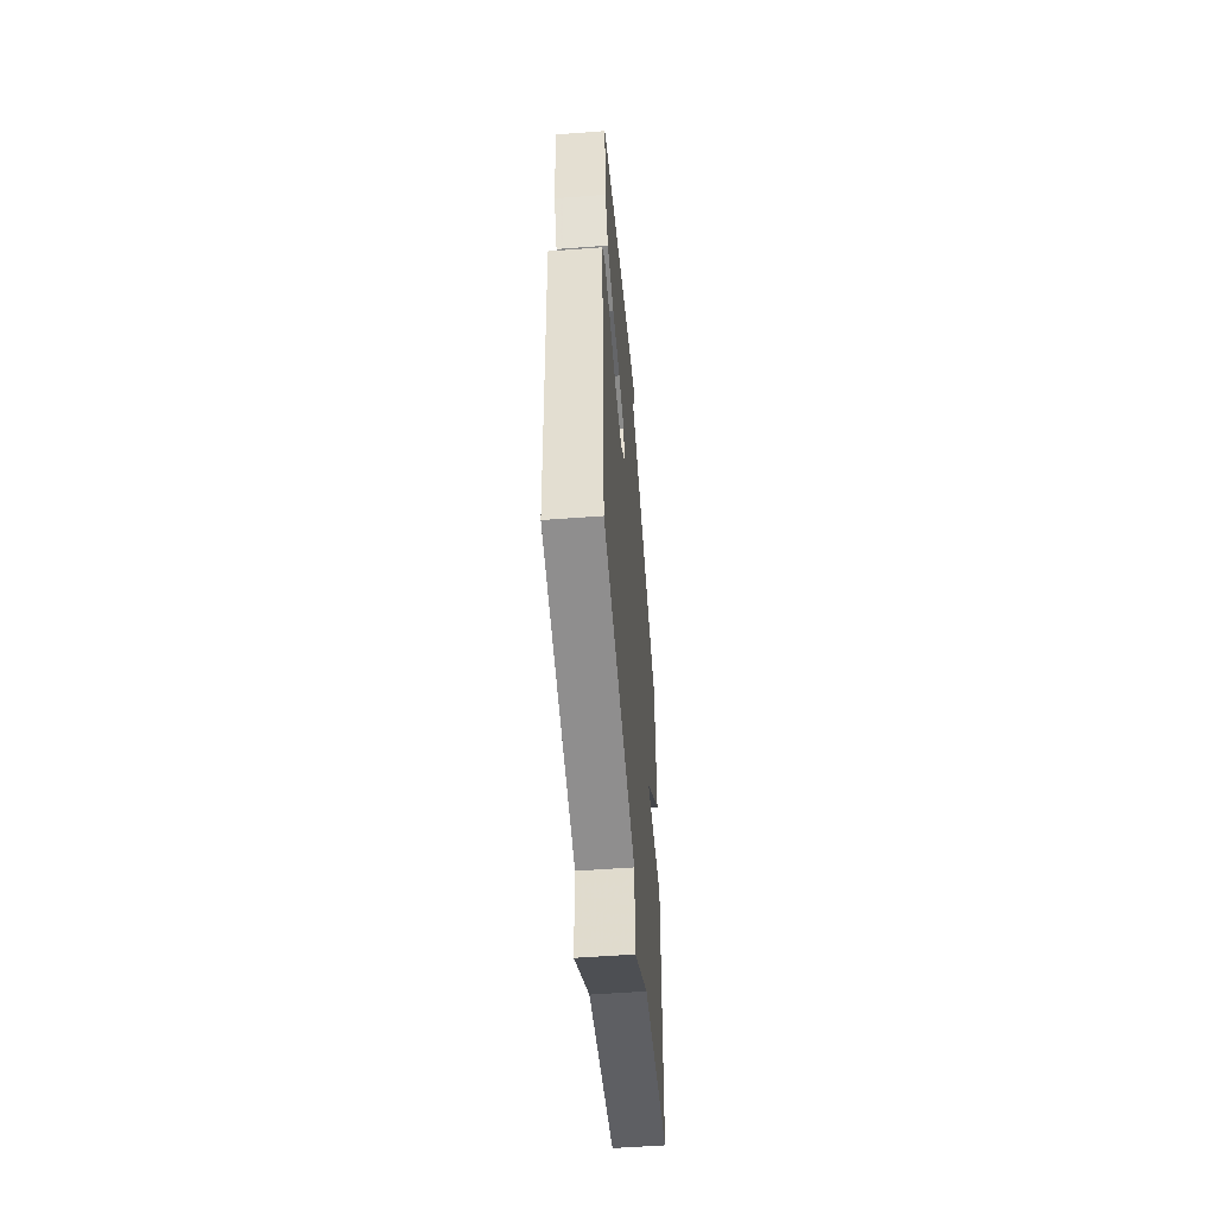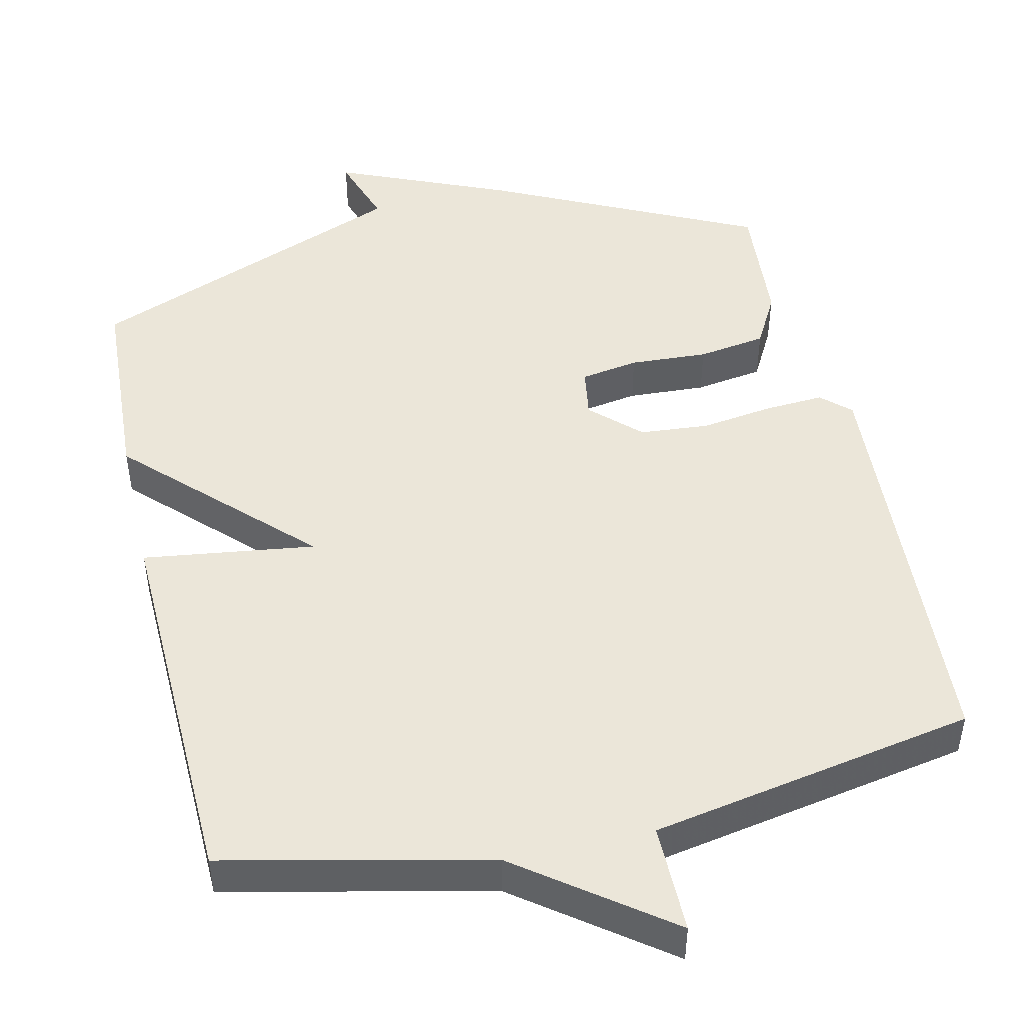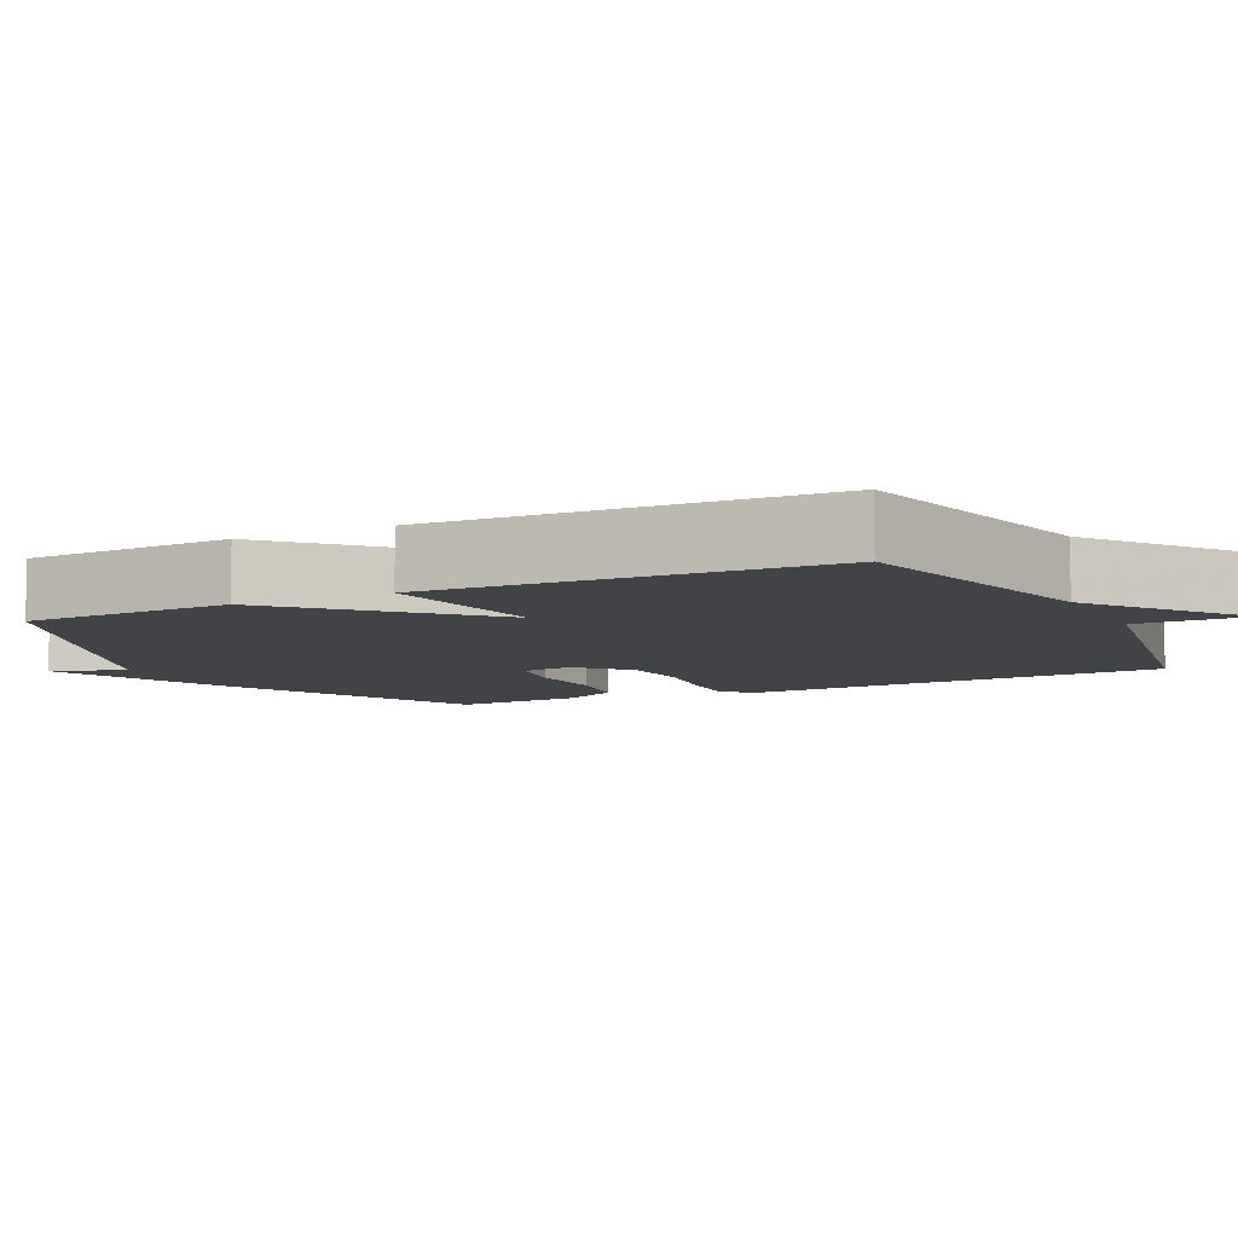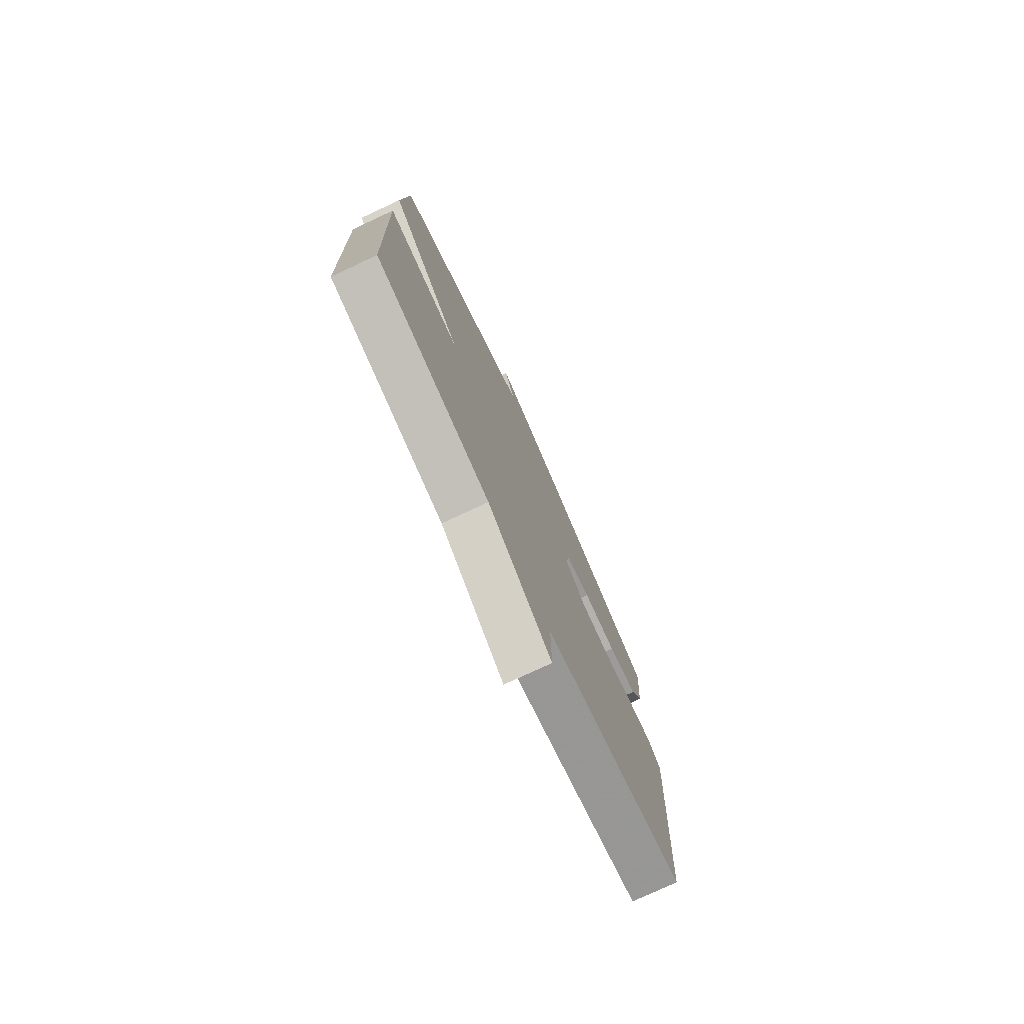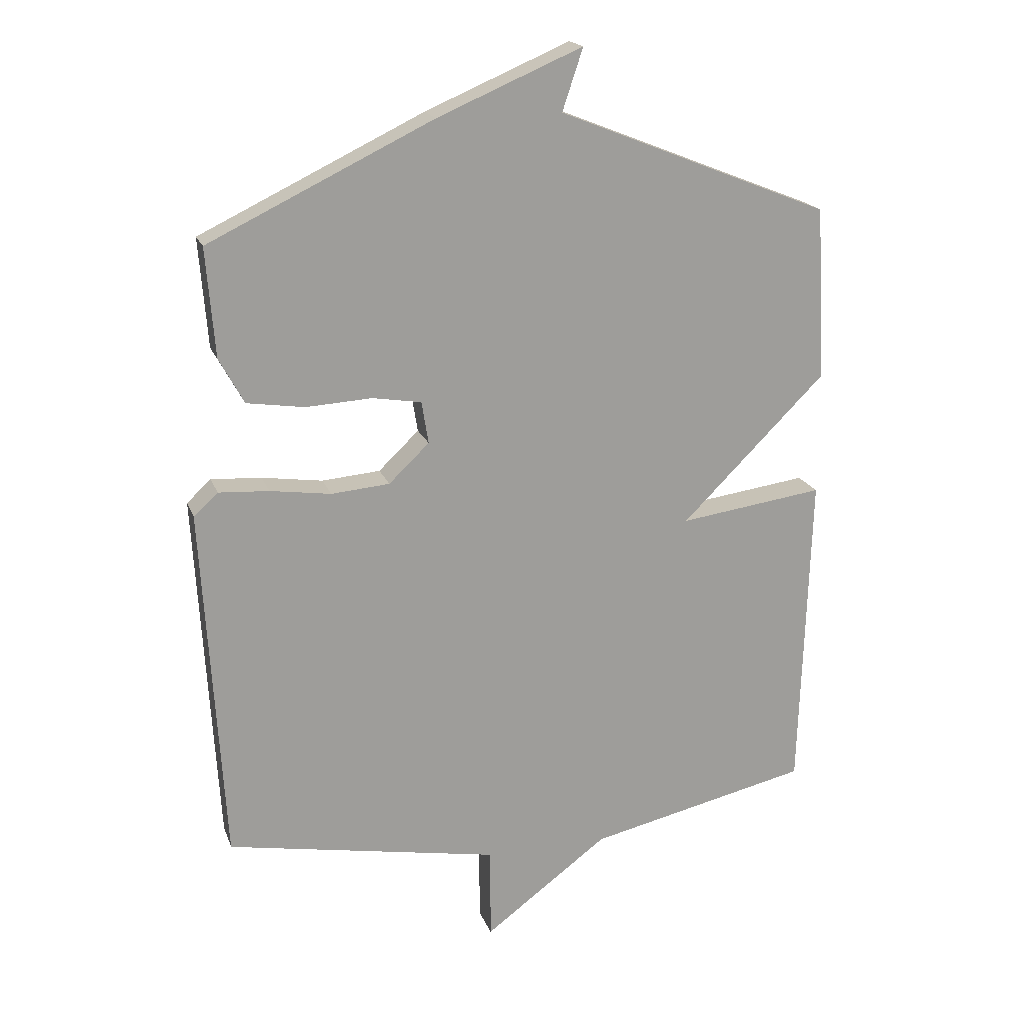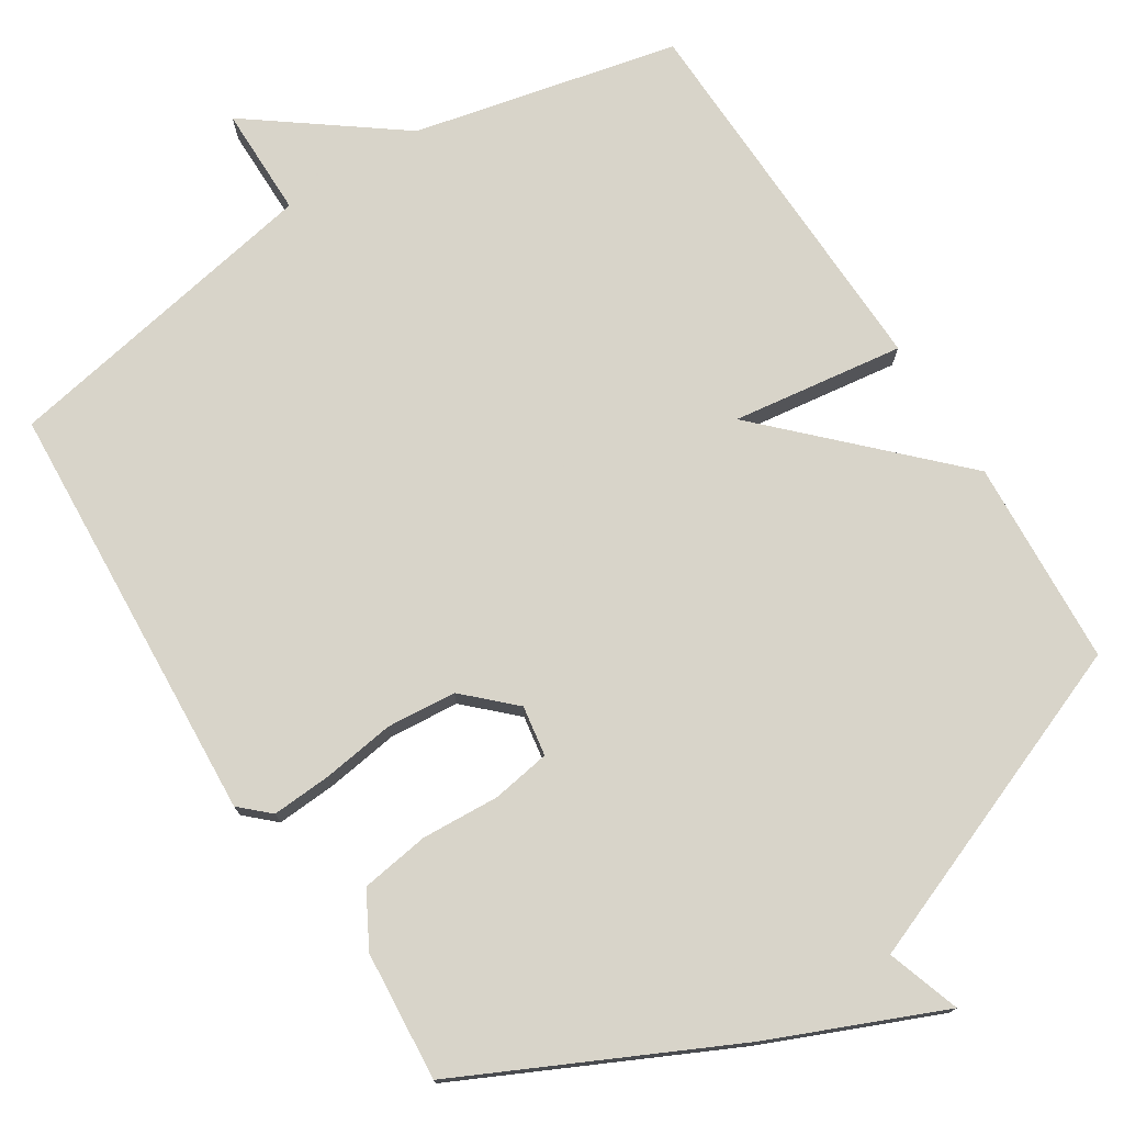
<metadata>
{"format":"obj","ext":"obj","renderer":"f3d","projection":"perspective","resolution":1024,"background":"white","views":[{"elev":-54.8,"azim":-85.4,"up":"+Z"},{"elev":47.7,"azim":167.1,"up":"+Y"},{"elev":-7.5,"azim":116.1,"up":"+Y"},{"elev":-77.1,"azim":114.9,"up":"+Z"},{"elev":18.9,"azim":-16.5,"up":"+Z"},{"elev":75.7,"azim":-32.4,"up":"+Y"}]}
</metadata>
<code>
v -0.5 0.07 0.5
v -0.139 0.07 0.674
v 0.094 0.07 0.773
v 0.061 0.07 0.674
v 0.5 0.07 0.5
v 0.516 0.07 0.221
v 0.283 0.07 -0.011
v 0.516 0.07 0.021
v 0.5 0.07 -0.5
v 0.142 0.07 -0.581
v -0.058 0.07 -0.73
v -0.058 0.07 -0.581
v -0.5 0.07 -0.5
v -0.534 0.07 0.076
v -0.495 0.07 0.112
v -0.414 0.07 0.107
v -0.316 0.07 0.093
v -0.222 0.07 0.101
v -0.157 0.07 0.163
v -0.168 0.07 0.231
v -0.247 0.07 0.244
v -0.353 0.07 0.238
v -0.446 0.07 0.252
v -0.486 0.07 0.325
v -0.5 0 0.5
v -0.139 0 0.674
v 0.094 0 0.773
v 0.061 0 0.674
v 0.5 0 0.5
v 0.516 0 0.221
v 0.283 0 -0.011
v 0.516 0 0.021
v 0.5 0 -0.5
v 0.142 0 -0.581
v -0.058 0 -0.73
v -0.058 0 -0.581
v -0.5 0 -0.5
v -0.534 0 0.076
v -0.495 0 0.112
v -0.414 0 0.107
v -0.316 0 0.093
v -0.222 0 0.101
v -0.157 0 0.163
v -0.168 0 0.231
v -0.247 0 0.244
v -0.353 0 0.238
v -0.446 0 0.252
v -0.486 0 0.325
f 2 3 4
f 1 2 4
f 24 1 4
f 23 24 4
f 22 23 4
f 21 22 4
f 4 5 6
f 21 4 6
f 20 21 6
f 19 20 6 7
f 18 19 7
f 17 18 7
f 16 17 7
f 15 16 7
f 14 15 7
f 13 14 7
f 12 13 7
f 12 7 8
f 11 12 8
f 10 11 8
f 8 9 10
f 28 27 26
f 28 26 25
f 28 25 48
f 28 48 47
f 28 47 46
f 28 46 45
f 30 29 28
f 30 28 45
f 30 45 44
f 31 30 44 43
f 31 43 42
f 31 42 41
f 31 41 40
f 31 40 39
f 31 39 38
f 31 38 37
f 31 37 36
f 32 31 36
f 32 36 35
f 32 35 34
f 34 33 32
f 1 25 26 2
f 2 26 27 3
f 3 27 28 4
f 4 28 29 5
f 5 29 30 6
f 6 30 31 7
f 7 31 32 8
f 8 32 33 9
f 9 33 34 10
f 10 34 35 11
f 11 35 36 12
f 12 36 37 13
f 13 37 38 14
f 14 38 39 15
f 15 39 40 16
f 16 40 41 17
f 17 41 42 18
f 18 42 43 19
f 19 43 44 20
f 20 44 45 21
f 21 45 46 22
f 22 46 47 23
f 23 47 48 24
f 24 48 25 1

</code>
